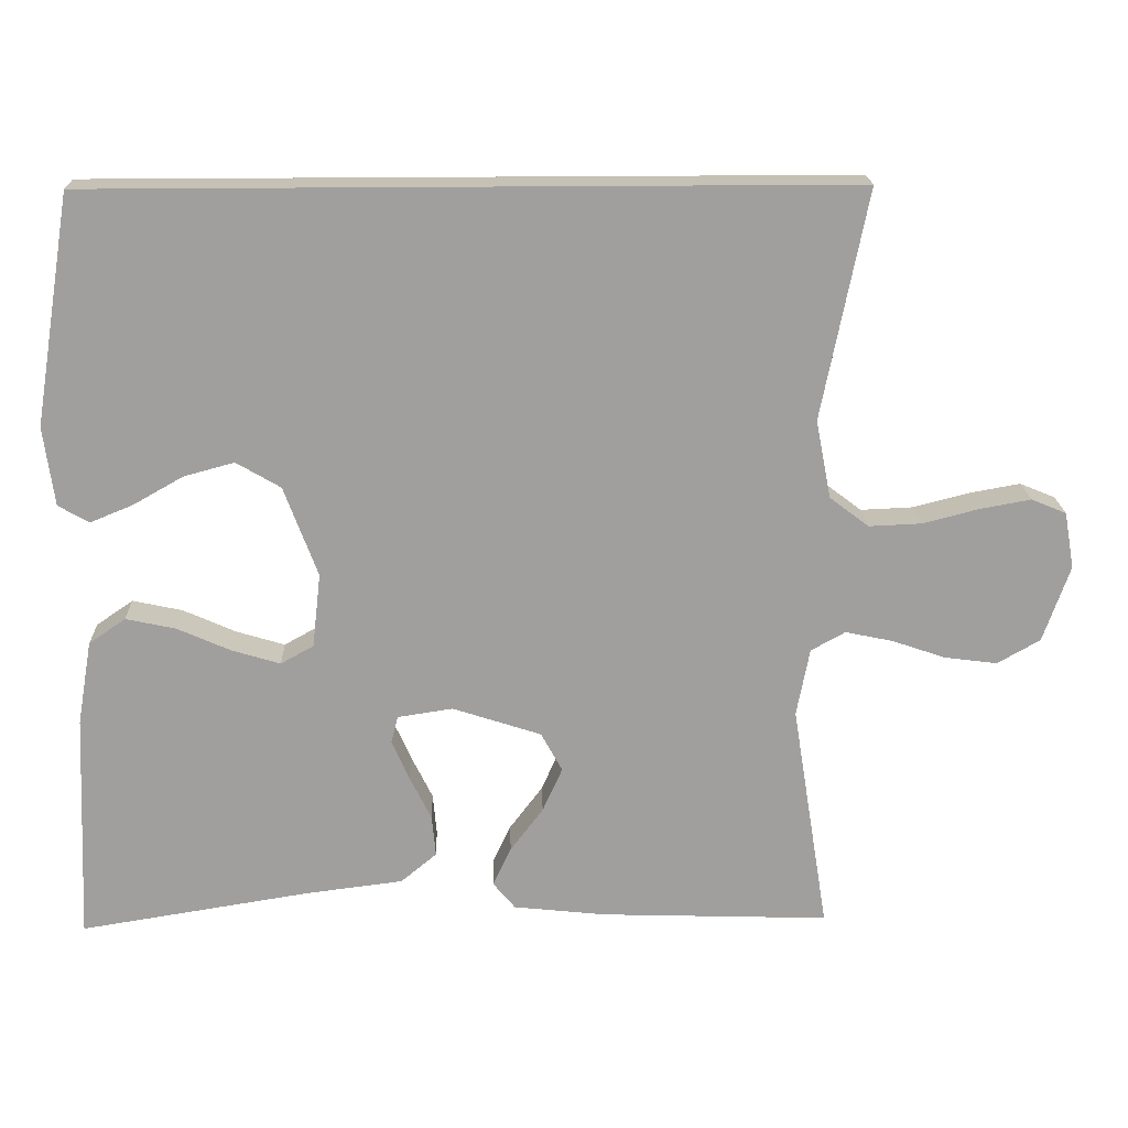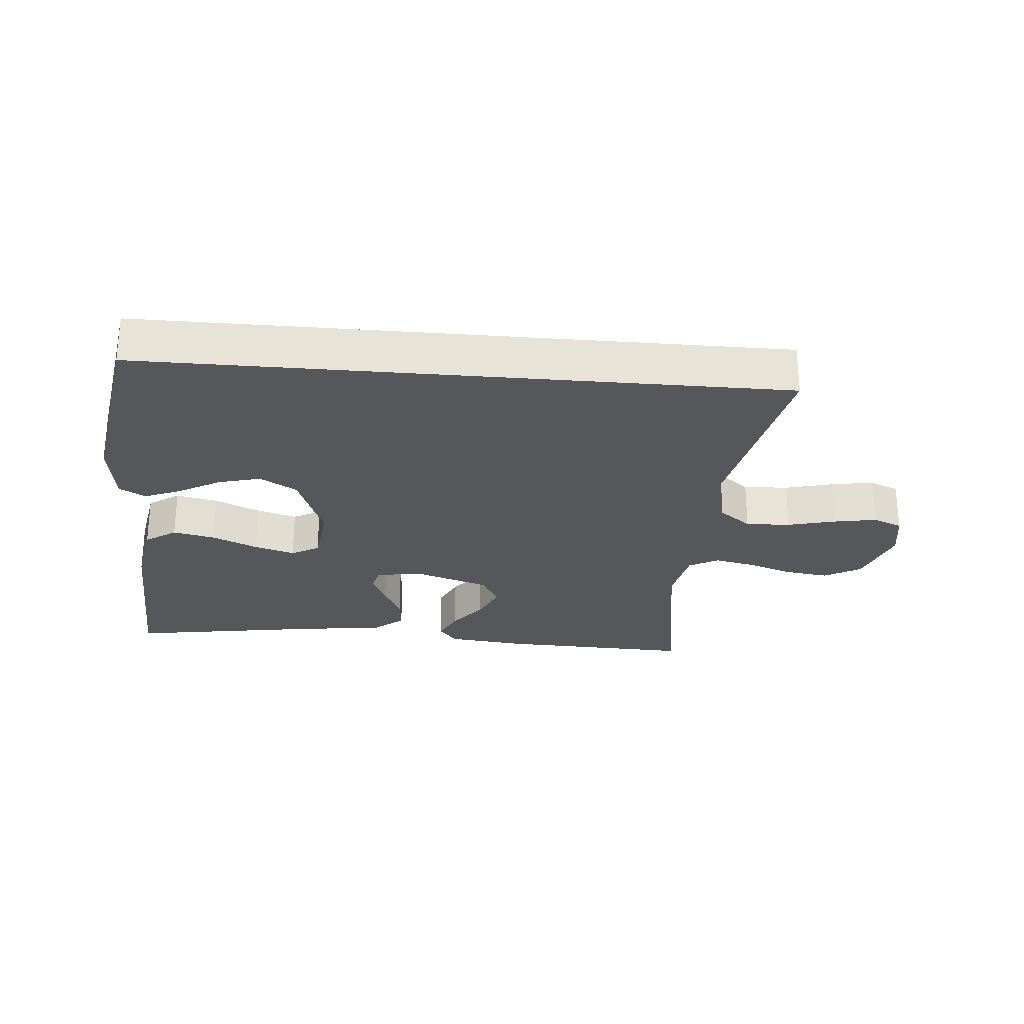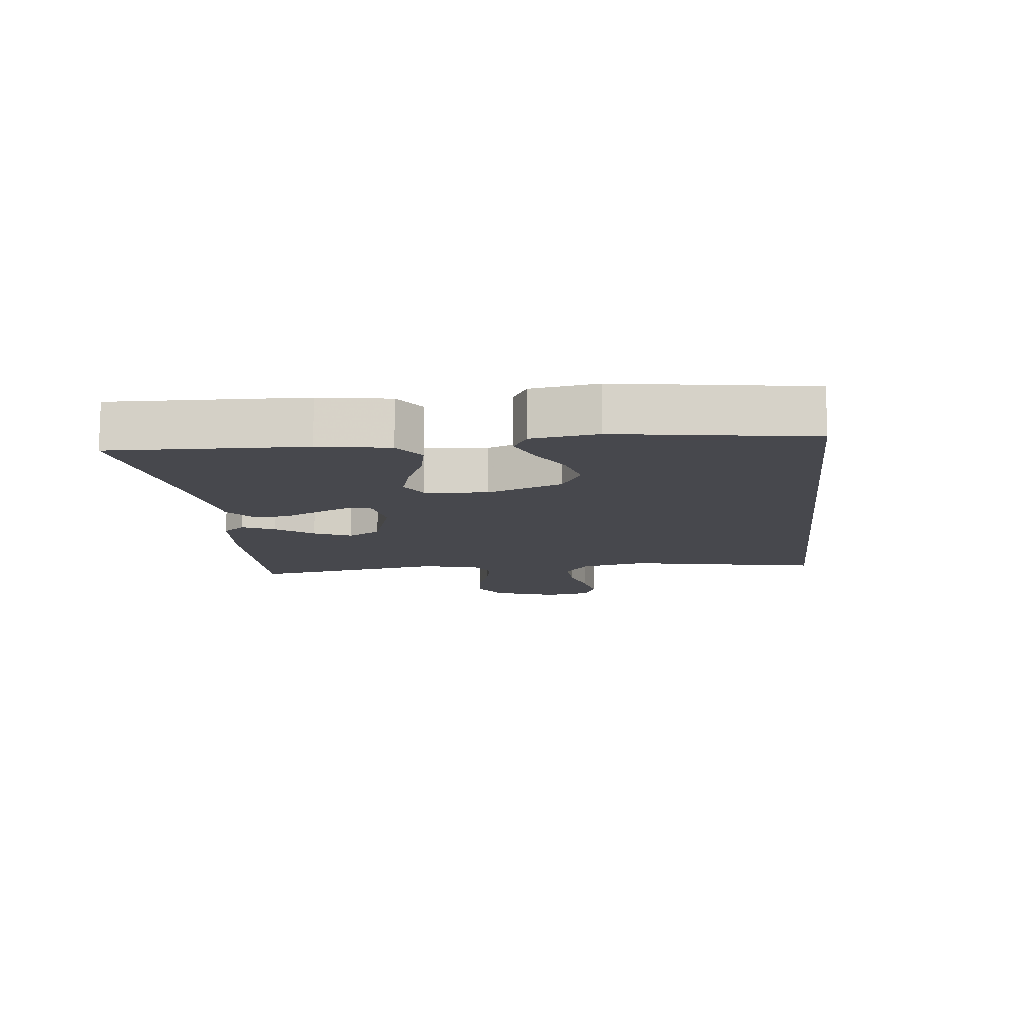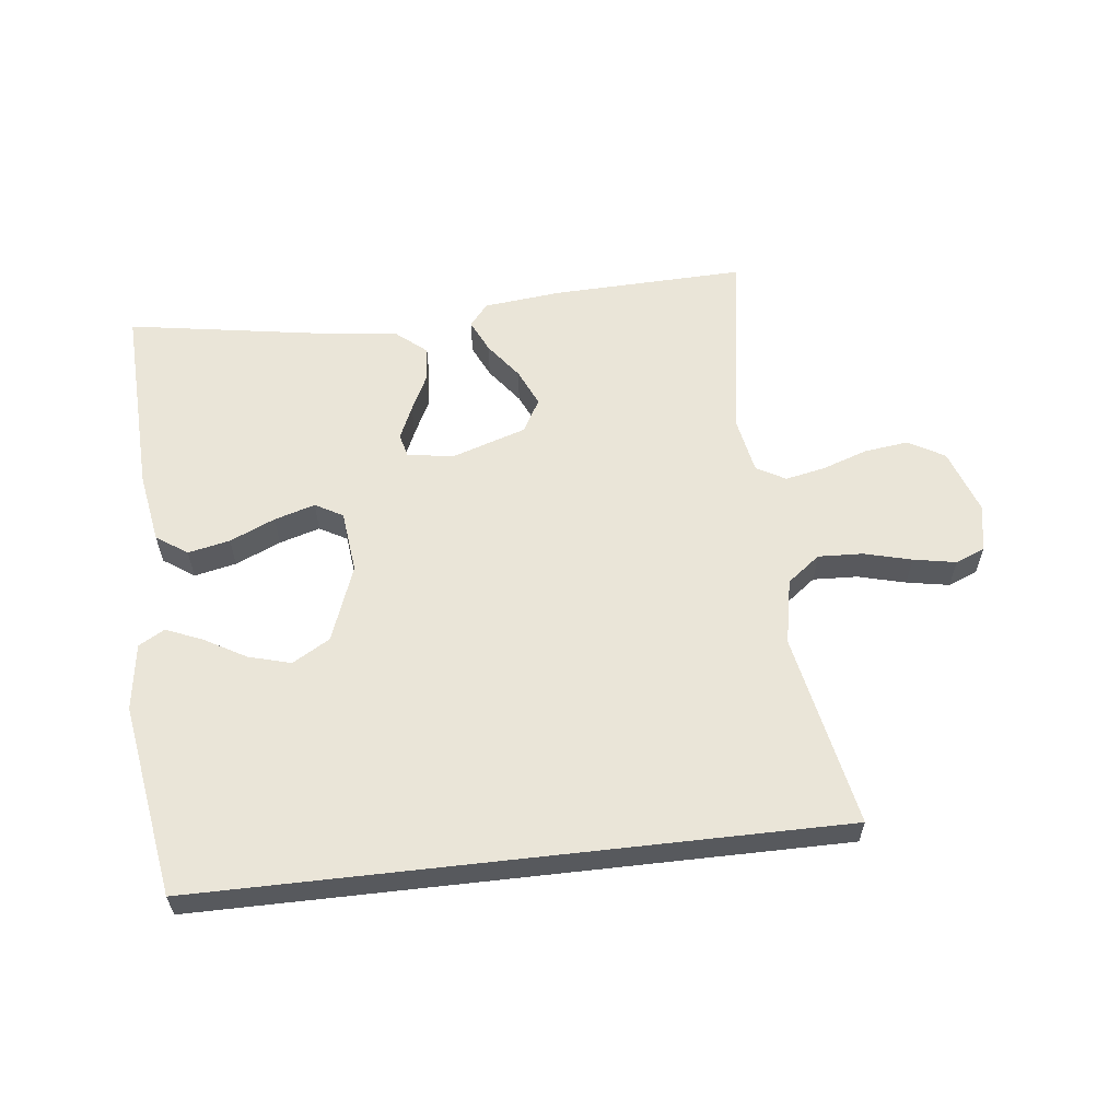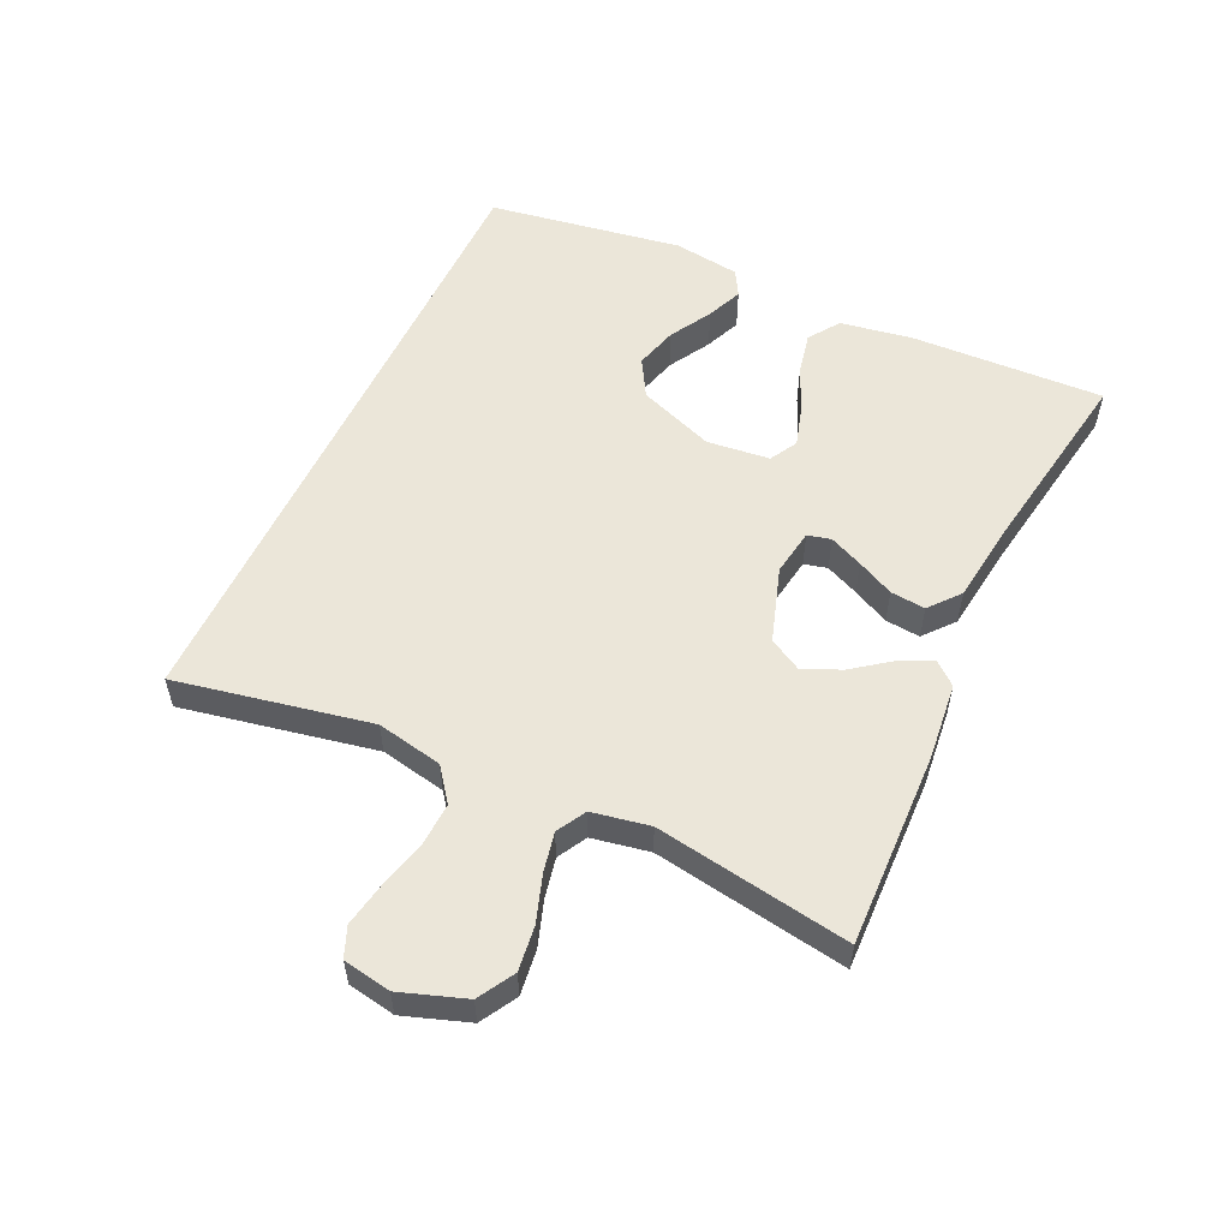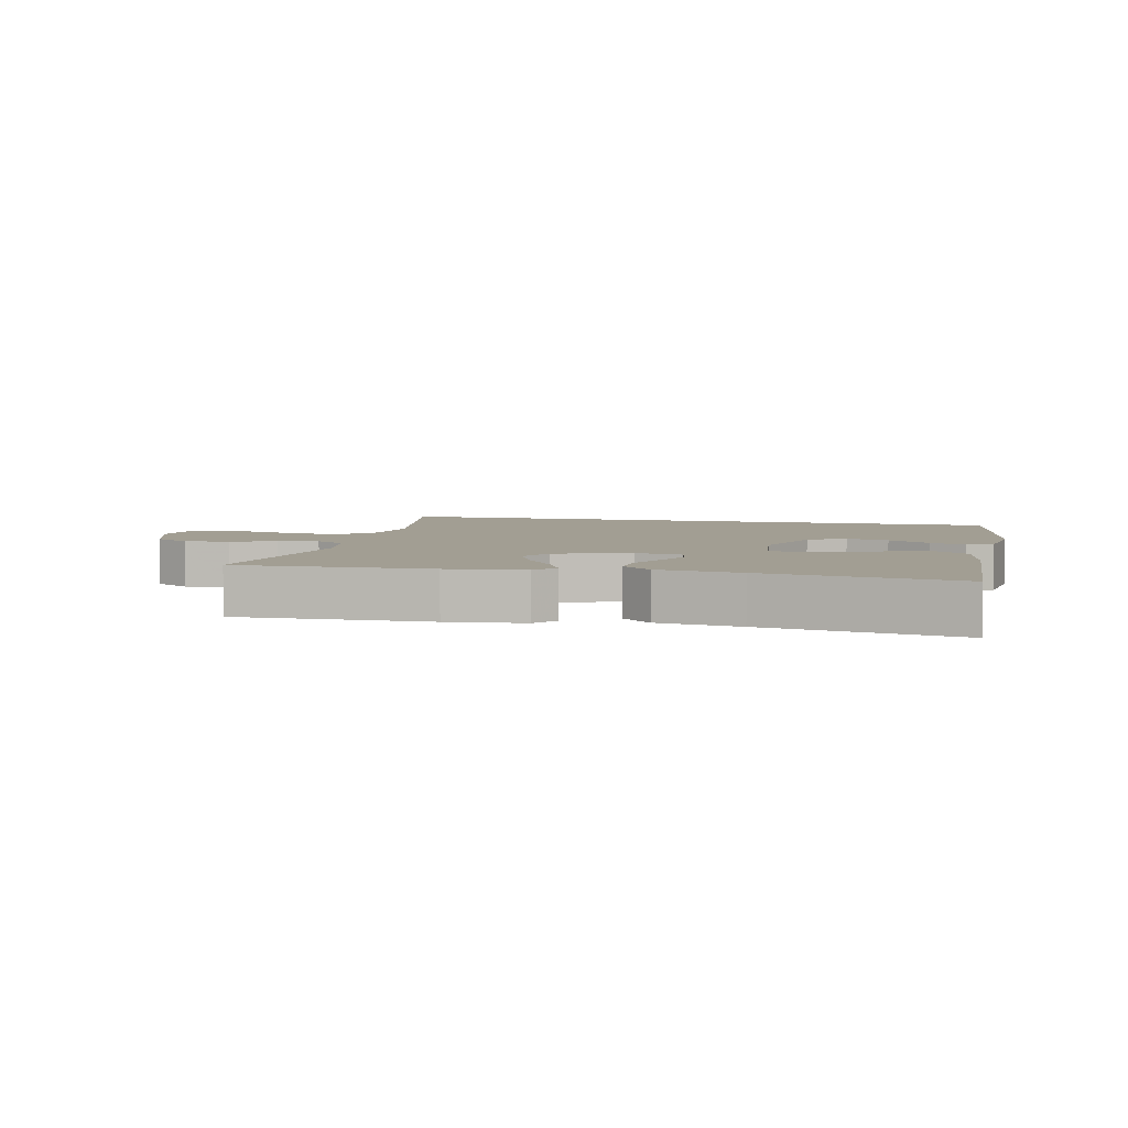
<metadata>
{"format":"obj","ext":"obj","renderer":"f3d","projection":"perspective","resolution":1024,"background":"white","views":[{"elev":18.8,"azim":-1.8,"up":"+Z"},{"elev":-26.7,"azim":-5.0,"up":"+Y"},{"elev":-11.8,"azim":-83.2,"up":"+Y"},{"elev":59.4,"azim":-6.5,"up":"+Y"},{"elev":55.2,"azim":115.2,"up":"+Y"},{"elev":5.1,"azim":-166.8,"up":"+Y"}]}
</metadata>
<code>
v 0.5 0.07 -0.5
v 0.2 0.07 -0.49
v 0.08 0.07 -0.477
v 0.051 0.07 -0.442
v 0.075 0.07 -0.391
v 0.118 0.07 -0.334
v 0.144 0.07 -0.276
v 0.116 0.07 -0.225
v 0 0.07 -0.187
v -0.072 0.07 -0.198
v -0.081 0.07 -0.234
v -0.058 0.07 -0.286
v -0.03 0.07 -0.343
v -0.025 0.07 -0.397
v -0.072 0.07 -0.436
v -0.2 0.07 -0.452
v -0.5 0.07 -0.5
v -0.487 0.07 -0.2
v -0.468 0.07 -0.09
v -0.42 0.07 -0.057
v -0.355 0.07 -0.071
v -0.285 0.07 -0.102
v -0.222 0.07 -0.121
v -0.179 0.07 -0.097
v -0.168 0.07 0
v -0.212 0.07 0.118
v -0.27 0.07 0.152
v -0.336 0.07 0.134
v -0.401 0.07 0.097
v -0.457 0.07 0.074
v -0.497 0.07 0.097
v -0.511 0.07 0.2
v -0.462 0.07 0.5
v 0.527 0.07 0.5
v 0.467 0.07 0.2
v 0.487 0.07 0.098
v 0.538 0.07 0.059
v 0.607 0.07 0.062
v 0.681 0.07 0.081
v 0.747 0.07 0.093
v 0.793 0.07 0.074
v 0.806 0.07 0
v 0.771 0.07 -0.1
v 0.715 0.07 -0.132
v 0.646 0.07 -0.123
v 0.576 0.07 -0.099
v 0.514 0.07 -0.086
v 0.469 0.07 -0.111
v 0.452 0.07 -0.2
v 0.5 0 -0.5
v 0.2 0 -0.49
v 0.08 0 -0.477
v 0.051 0 -0.442
v 0.075 0 -0.391
v 0.118 0 -0.334
v 0.144 0 -0.276
v 0.116 0 -0.225
v 0 0 -0.187
v -0.072 0 -0.198
v -0.081 0 -0.234
v -0.058 0 -0.286
v -0.03 0 -0.343
v -0.025 0 -0.397
v -0.072 0 -0.436
v -0.2 0 -0.452
v -0.5 0 -0.5
v -0.487 0 -0.2
v -0.468 0 -0.09
v -0.42 0 -0.057
v -0.355 0 -0.071
v -0.285 0 -0.102
v -0.222 0 -0.121
v -0.179 0 -0.097
v -0.168 0 0
v -0.212 0 0.118
v -0.27 0 0.152
v -0.336 0 0.134
v -0.401 0 0.097
v -0.457 0 0.074
v -0.497 0 0.097
v -0.511 0 0.2
v -0.462 0 0.5
v 0.527 0 0.5
v 0.467 0 0.2
v 0.487 0 0.098
v 0.538 0 0.059
v 0.607 0 0.062
v 0.681 0 0.081
v 0.747 0 0.093
v 0.793 0 0.074
v 0.806 0 0
v 0.771 0 -0.1
v 0.715 0 -0.132
v 0.646 0 -0.123
v 0.576 0 -0.099
v 0.514 0 -0.086
v 0.469 0 -0.111
v 0.452 0 -0.2
f 44 45 46
f 43 44 46
f 42 43 46
f 41 42 46
f 40 41 46
f 39 40 46
f 38 39 46
f 37 38 46 47
f 36 37 47 48
f 32 33 34 35
f 30 31 32
f 29 30 32
f 28 29 32
f 27 28 32
f 27 32 35 36
f 20 21 22
f 19 20 22
f 18 19 22
f 17 18 22
f 16 17 22
f 16 22 23
f 15 16 23
f 14 15 23
f 13 14 23
f 12 13 23
f 11 12 23 24
f 4 5 6
f 3 4 6
f 2 3 6
f 1 2 6
f 49 1 6
f 49 6 7
f 36 48 49
f 27 36 49
f 26 27 49
f 25 26 49
f 10 11 24 25
f 9 10 25
f 8 9 25 49
f 7 8 49
f 95 94 93
f 95 93 92
f 95 92 91
f 95 91 90
f 95 90 89
f 95 89 88
f 95 88 87
f 96 95 87 86
f 97 96 86 85
f 84 83 82 81
f 81 80 79
f 81 79 78
f 81 78 77
f 81 77 76
f 85 84 81 76
f 71 70 69
f 71 69 68
f 71 68 67
f 71 67 66
f 71 66 65
f 72 71 65
f 72 65 64
f 72 64 63
f 72 63 62
f 72 62 61
f 73 72 61 60
f 55 54 53
f 55 53 52
f 55 52 51
f 55 51 50
f 55 50 98
f 56 55 98
f 98 97 85
f 98 85 76
f 98 76 75
f 98 75 74
f 74 73 60 59
f 74 59 58
f 98 74 58 57
f 98 57 56
f 1 50 51 2
f 2 51 52 3
f 3 52 53 4
f 4 53 54 5
f 5 54 55 6
f 6 55 56 7
f 7 56 57 8
f 8 57 58 9
f 9 58 59 10
f 10 59 60 11
f 11 60 61 12
f 12 61 62 13
f 13 62 63 14
f 14 63 64 15
f 15 64 65 16
f 16 65 66 17
f 17 66 67 18
f 18 67 68 19
f 19 68 69 20
f 20 69 70 21
f 21 70 71 22
f 22 71 72 23
f 23 72 73 24
f 24 73 74 25
f 25 74 75 26
f 26 75 76 27
f 27 76 77 28
f 28 77 78 29
f 29 78 79 30
f 30 79 80 31
f 31 80 81 32
f 32 81 82 33
f 33 82 83 34
f 34 83 84 35
f 35 84 85 36
f 36 85 86 37
f 37 86 87 38
f 38 87 88 39
f 39 88 89 40
f 40 89 90 41
f 41 90 91 42
f 42 91 92 43
f 43 92 93 44
f 44 93 94 45
f 45 94 95 46
f 46 95 96 47
f 47 96 97 48
f 48 97 98 49
f 49 98 50 1

</code>
